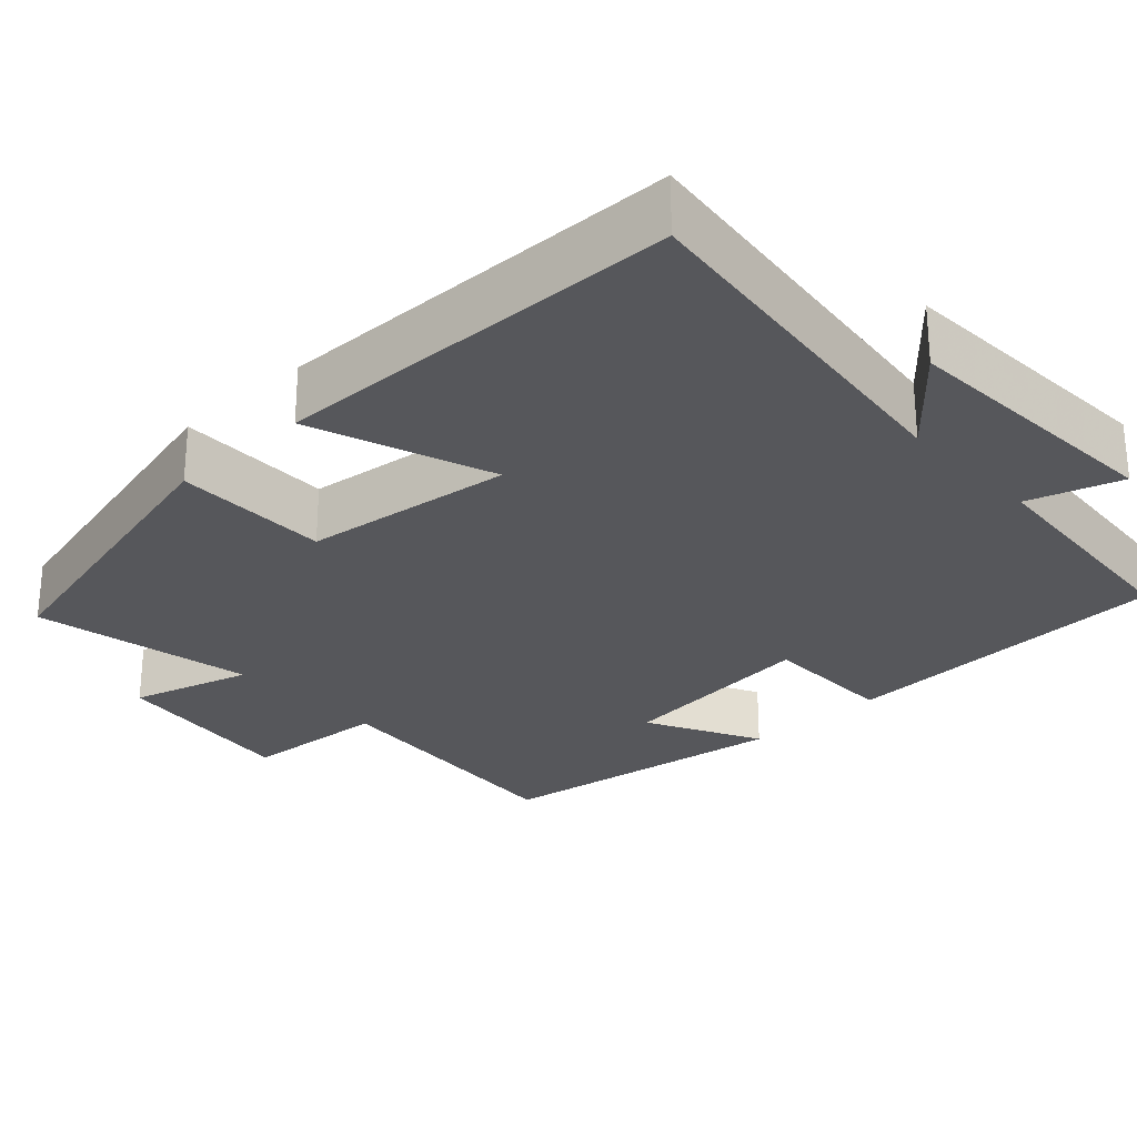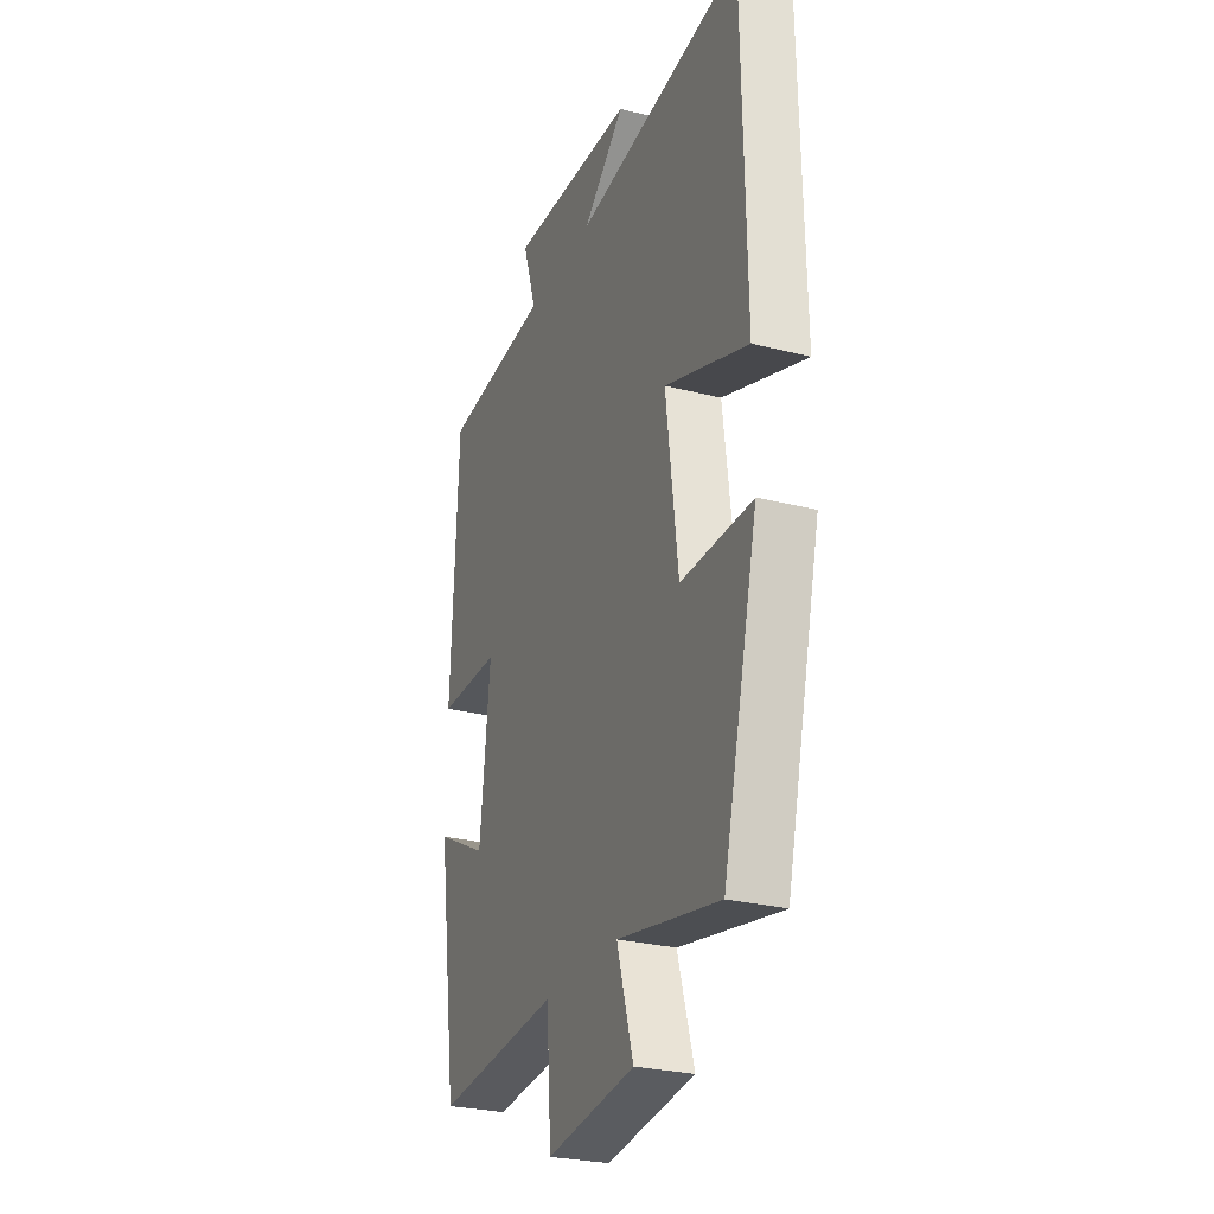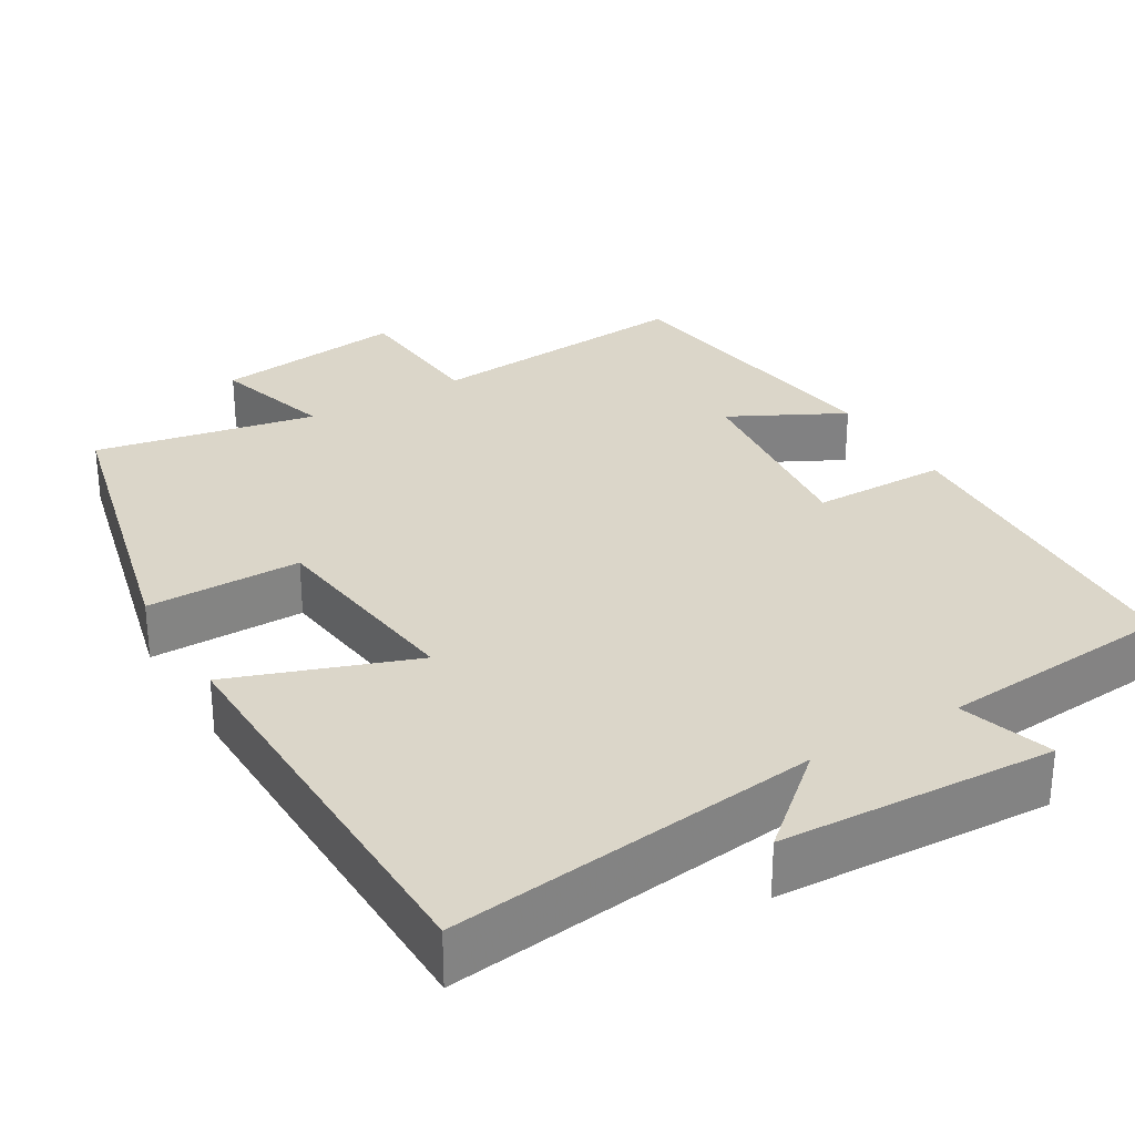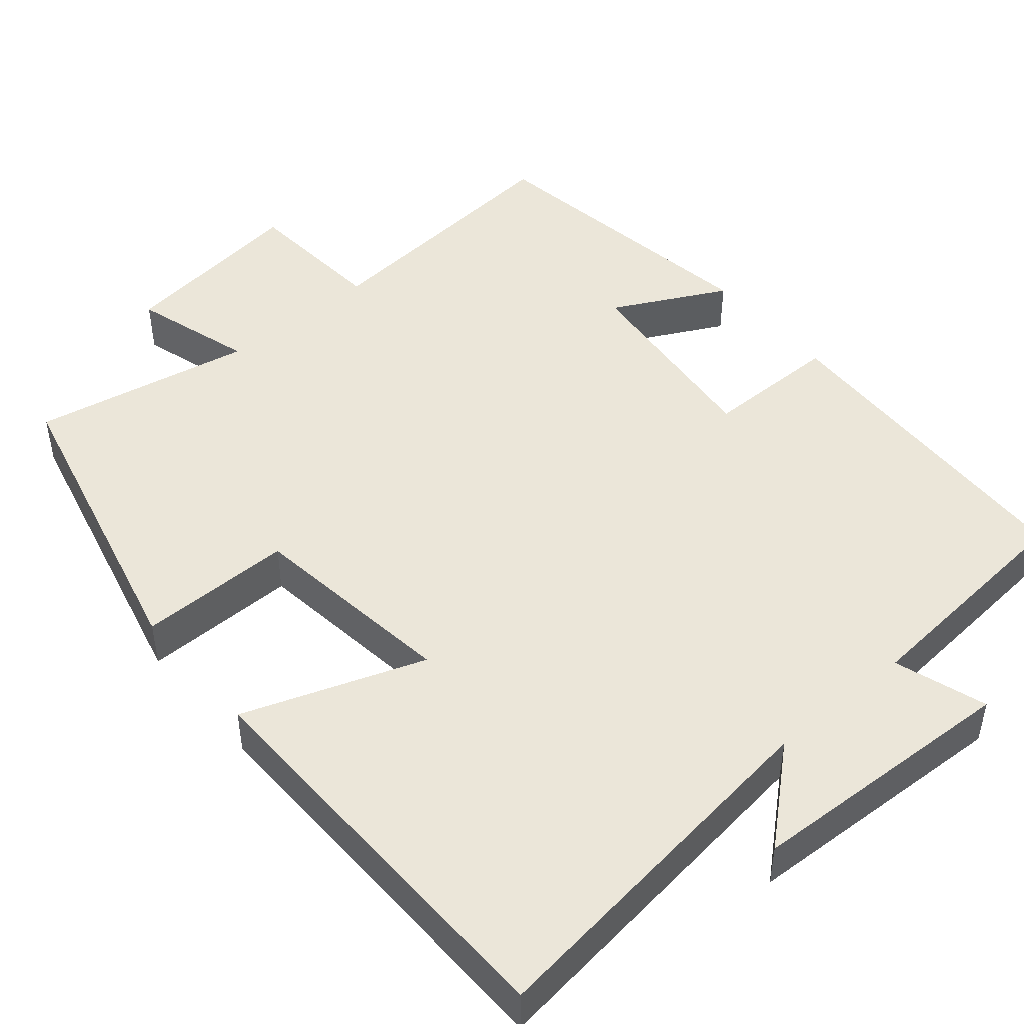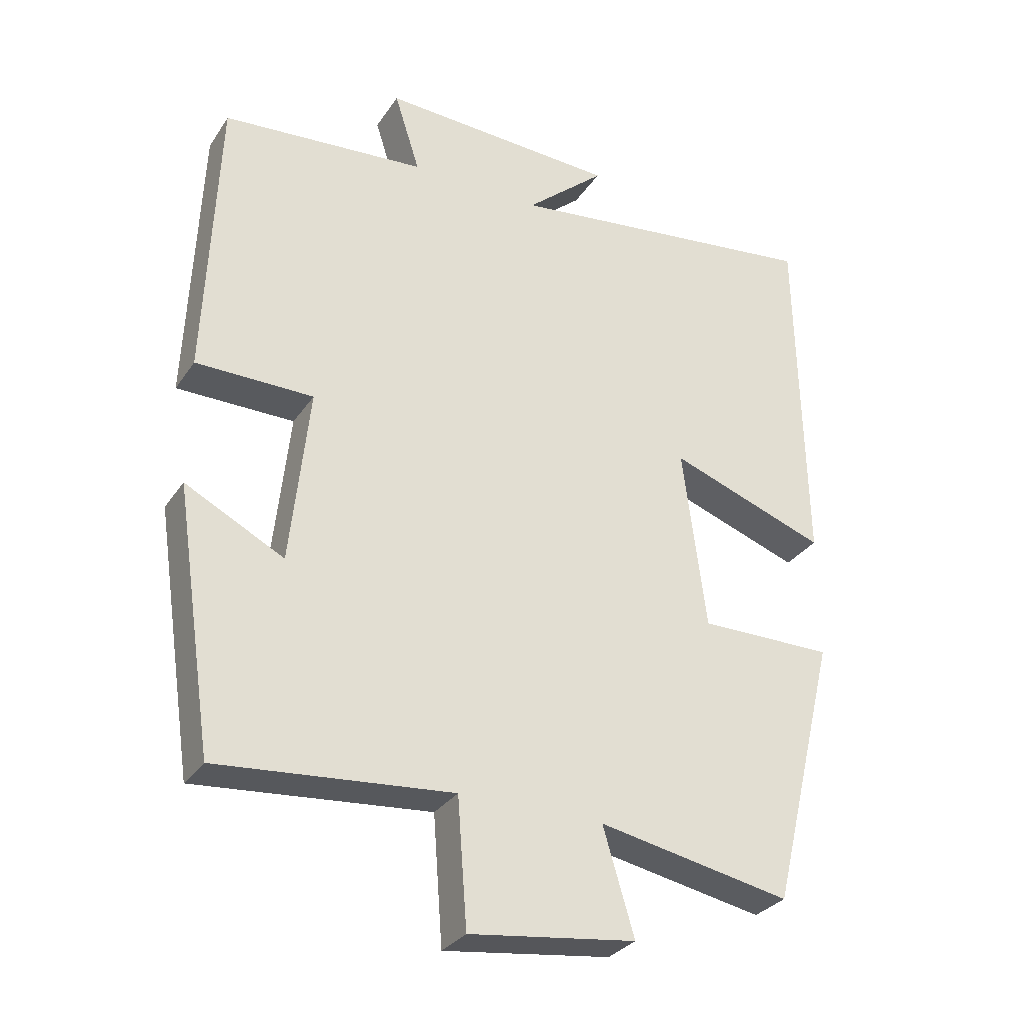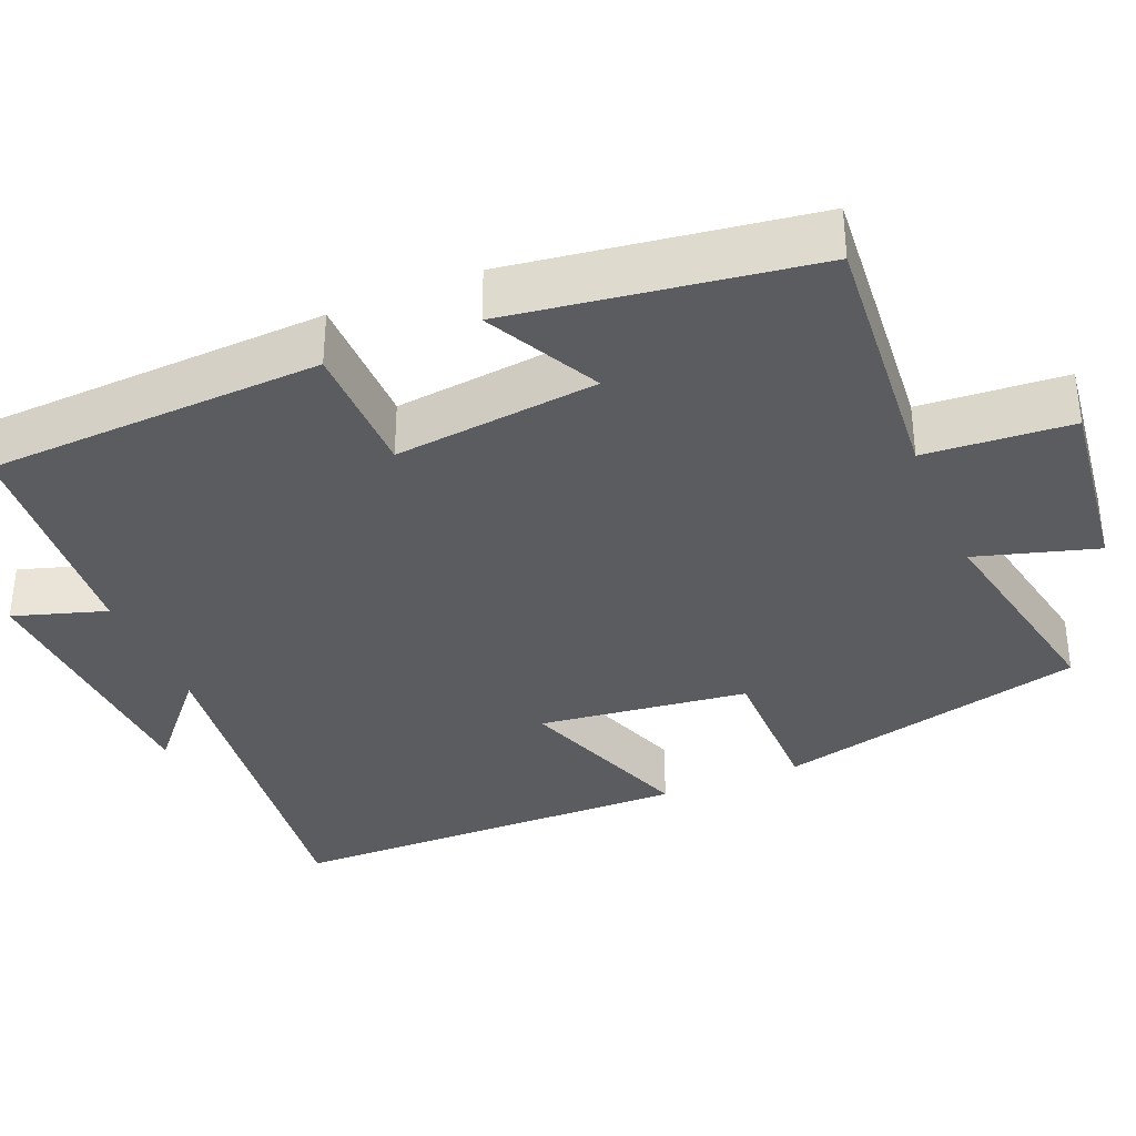
<metadata>
{"format":"obj","ext":"obj","renderer":"f3d","projection":"perspective","resolution":1024,"background":"white","views":[{"elev":-27.1,"azim":-46.9,"up":"+Y"},{"elev":-27.2,"azim":-111.6,"up":"+Z"},{"elev":29.9,"azim":-30.6,"up":"+Y"},{"elev":47.1,"azim":-40.3,"up":"+Y"},{"elev":-30.6,"azim":152.1,"up":"+Z"},{"elev":-35.1,"azim":112.8,"up":"+Y"}]}
</metadata>
<code>
v -0.491 0.07 0.56
v -0.017 0.07 0.5
v -0.135 0.07 0.603
v 0.217 0.07 0.619
v 0.179 0.07 0.5
v 0.482 0.07 0.474
v 0.5 0.07 0.042
v 0.326 0.07 0.041
v 0.354 0.07 -0.221
v 0.5 0.07 -0.146
v 0.443 0.07 -0.53
v 0.097 0.07 -0.5
v 0.083 0.07 -0.687
v -0.163 0.07 -0.655
v -0.117 0.07 -0.5
v -0.402 0.07 -0.555
v -0.5 0.07 -0.154
v -0.301 0.07 -0.155
v -0.267 0.07 0.115
v -0.5 0.07 0.032
v -0.491 0 0.56
v -0.017 0 0.5
v -0.135 0 0.603
v 0.217 0 0.619
v 0.179 0 0.5
v 0.482 0 0.474
v 0.5 0 0.042
v 0.326 0 0.041
v 0.354 0 -0.221
v 0.5 0 -0.146
v 0.443 0 -0.53
v 0.097 0 -0.5
v 0.083 0 -0.687
v -0.163 0 -0.655
v -0.117 0 -0.5
v -0.402 0 -0.555
v -0.5 0 -0.154
v -0.301 0 -0.155
v -0.267 0 0.115
v -0.5 0 0.032
f 19 20 1 2
f 18 19 2
f 15 16 17 18
f 15 18 2
f 12 13 14 15
f 12 15 2
f 9 10 11 12
f 8 9 12 2
f 7 8 2
f 6 7 2
f 5 6 2
f 2 3 4 5
f 22 21 40 39
f 22 39 38
f 38 37 36 35
f 22 38 35
f 35 34 33 32
f 22 35 32
f 32 31 30 29
f 22 32 29 28
f 22 28 27
f 22 27 26
f 22 26 25
f 25 24 23 22
f 1 21 22 2
f 2 22 23 3
f 3 23 24 4
f 4 24 25 5
f 5 25 26 6
f 6 26 27 7
f 7 27 28 8
f 8 28 29 9
f 9 29 30 10
f 10 30 31 11
f 11 31 32 12
f 12 32 33 13
f 13 33 34 14
f 14 34 35 15
f 15 35 36 16
f 16 36 37 17
f 17 37 38 18
f 18 38 39 19
f 19 39 40 20
f 20 40 21 1

</code>
